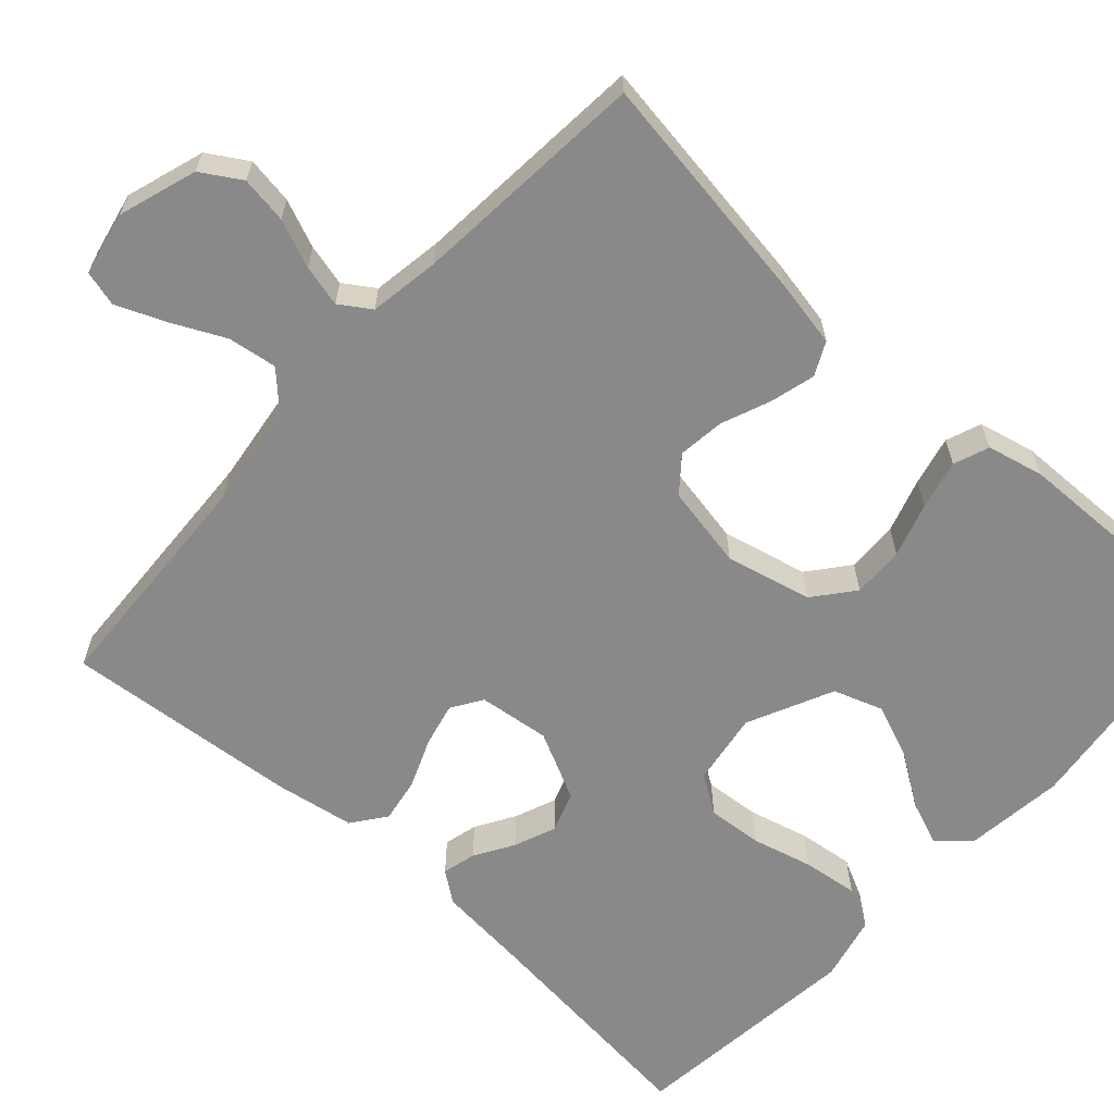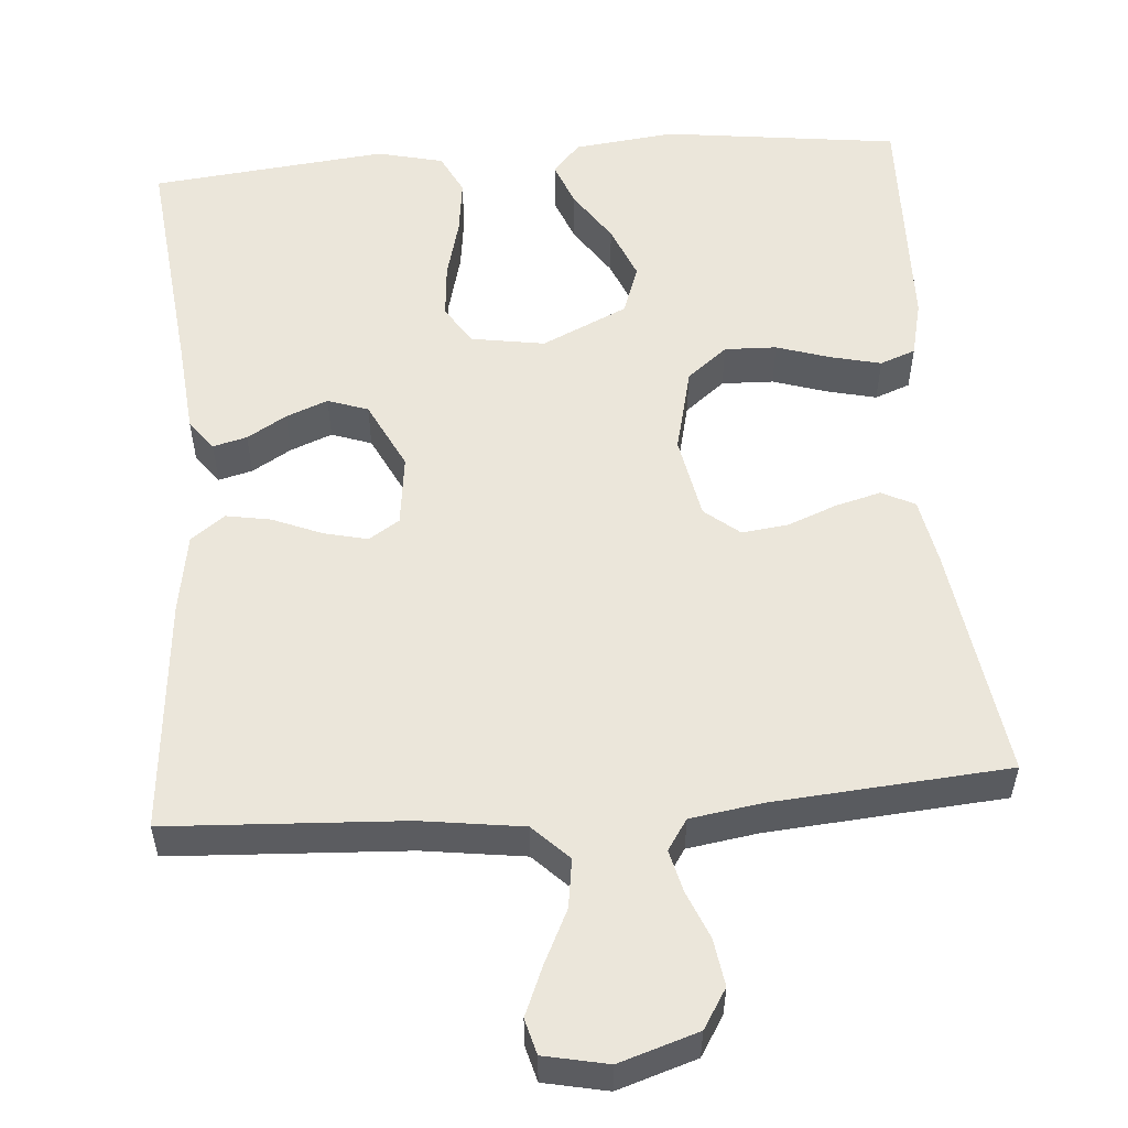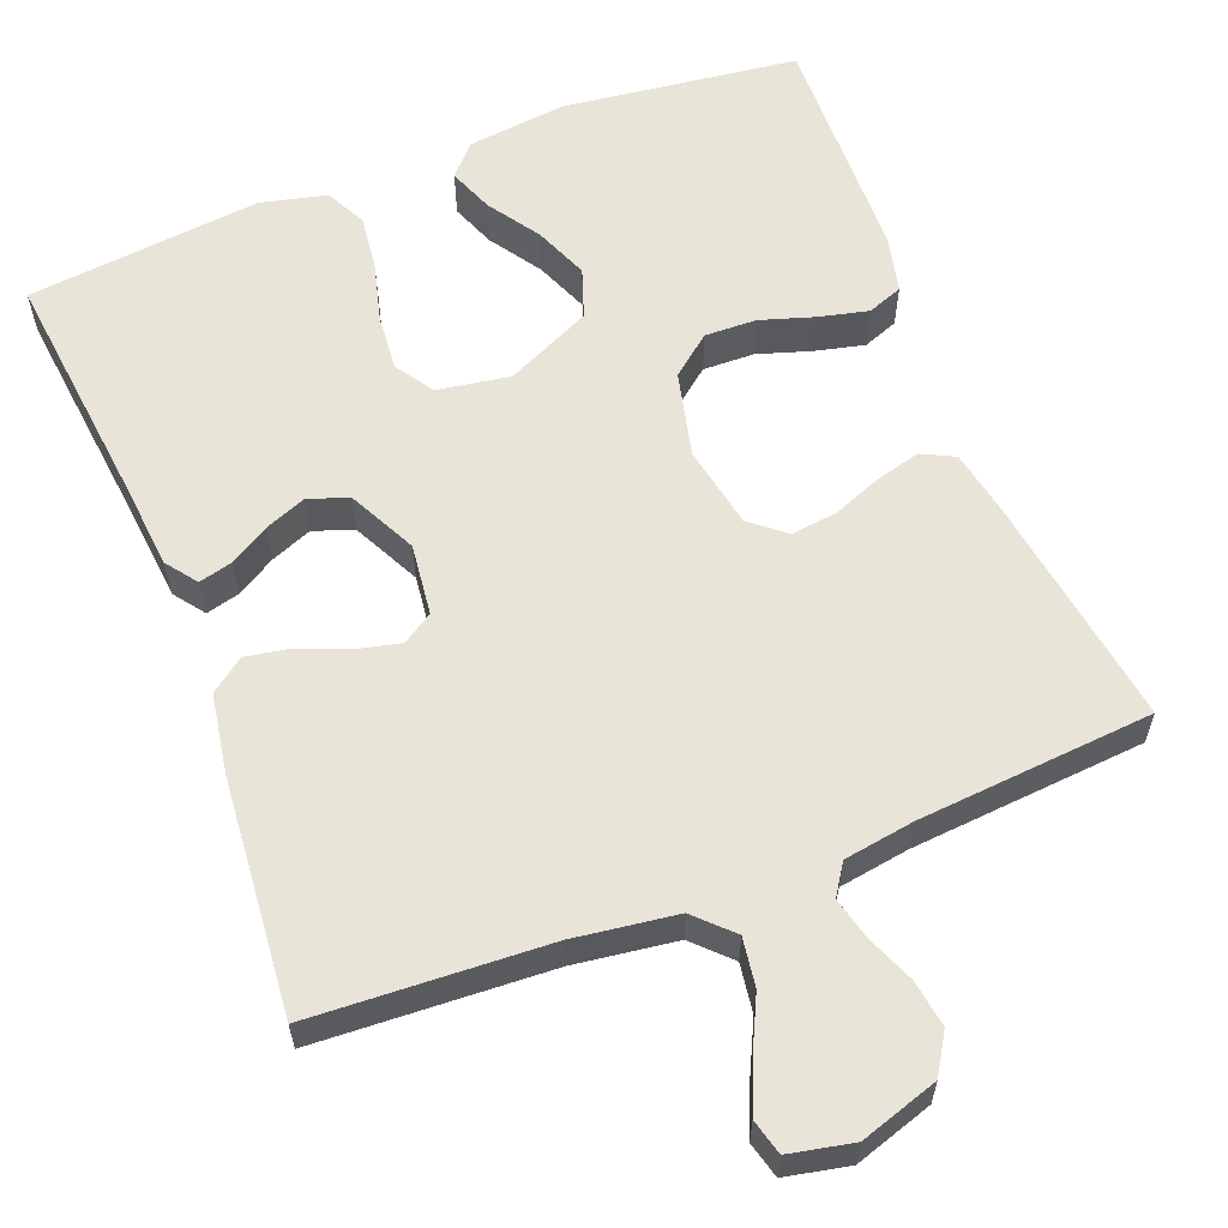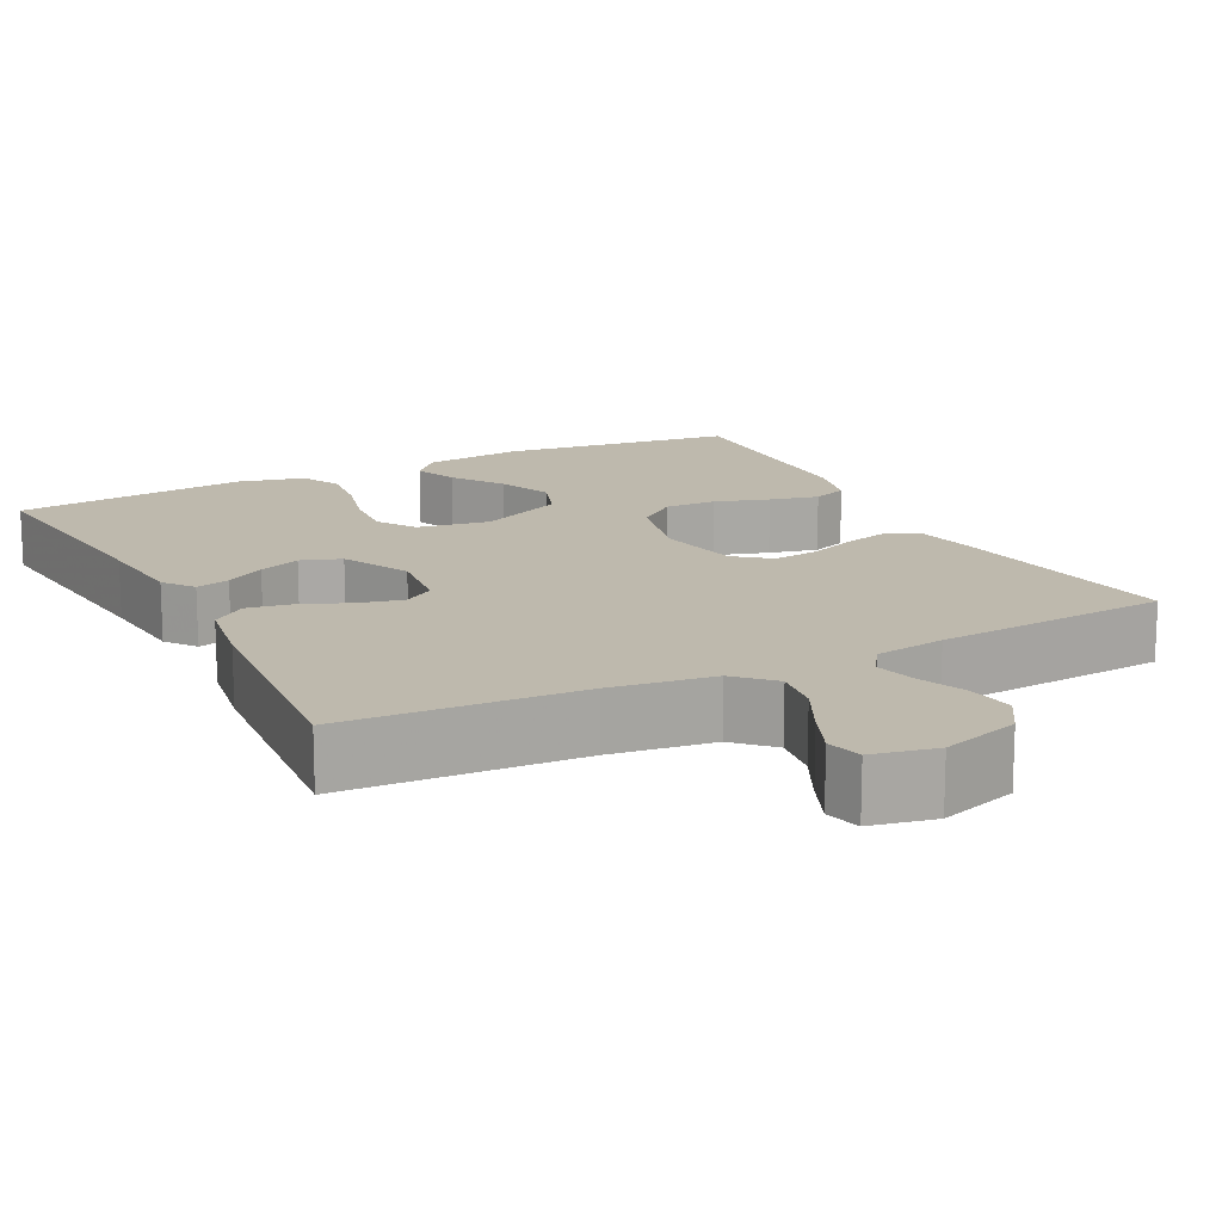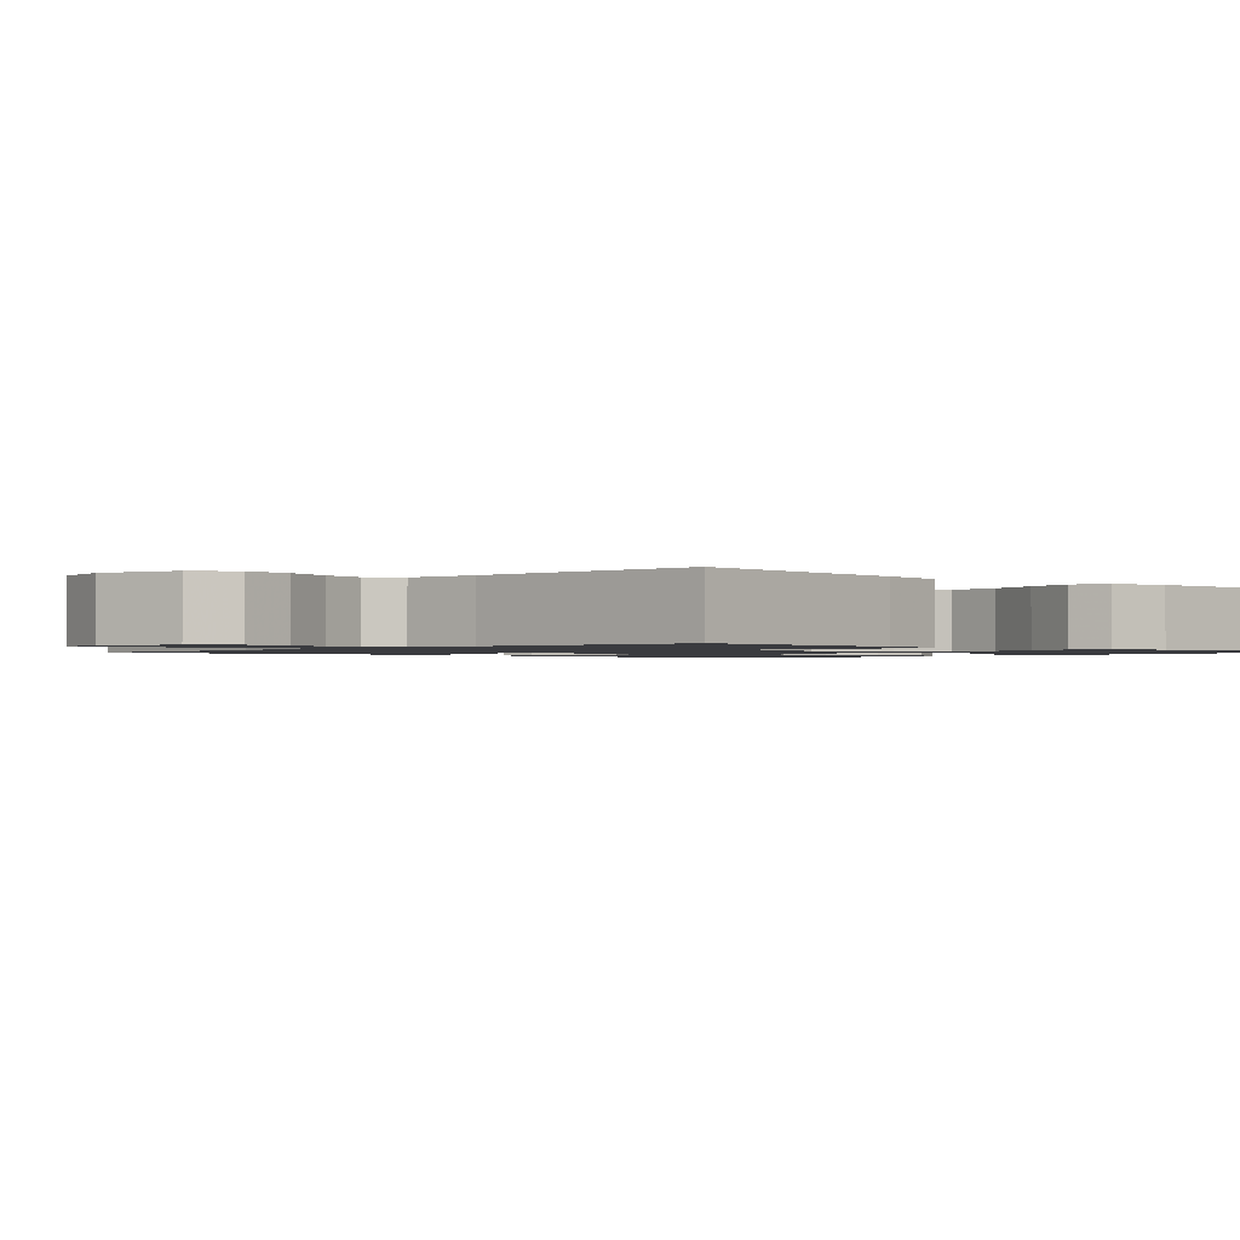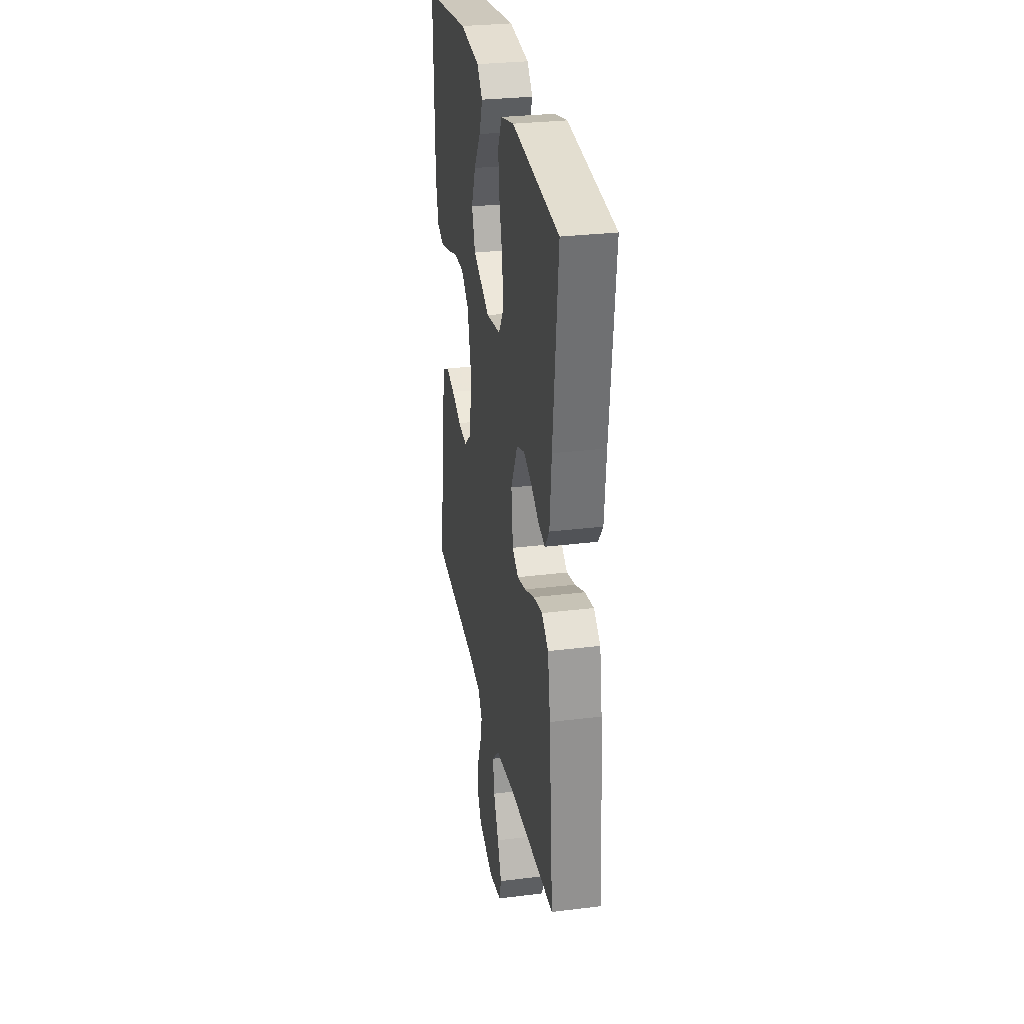
<metadata>
{"format":"obj","ext":"obj","renderer":"f3d","projection":"perspective","resolution":1024,"background":"white","views":[{"elev":-63.3,"azim":-132.3,"up":"+Y"},{"elev":54.8,"azim":175.5,"up":"+Y"},{"elev":59.9,"azim":158.6,"up":"+Y"},{"elev":15.3,"azim":152.9,"up":"+Y"},{"elev":-1.3,"azim":-132.5,"up":"+Y"},{"elev":29.5,"azim":79.7,"up":"+Z"}]}
</metadata>
<code>
v 0.5 0.07 -0.5
v 0.2 0.07 -0.516
v 0.07 0.07 -0.534
v 0.025 0.07 -0.579
v 0.034 0.07 -0.641
v 0.067 0.07 -0.709
v 0.093 0.07 -0.771
v 0.081 0.07 -0.816
v 0 0.07 -0.833
v -0.1 0.07 -0.801
v -0.131 0.07 -0.751
v -0.122 0.07 -0.691
v -0.097 0.07 -0.63
v -0.084 0.07 -0.577
v -0.11 0.07 -0.538
v -0.2 0.07 -0.524
v -0.5 0.07 -0.5
v -0.456 0.07 -0.2
v -0.44 0.07 -0.116
v -0.398 0.07 -0.095
v -0.341 0.07 -0.11
v -0.278 0.07 -0.135
v -0.219 0.07 -0.142
v -0.175 0.07 -0.106
v -0.155 0.07 0
v -0.181 0.07 0.109
v -0.232 0.07 0.15
v -0.298 0.07 0.148
v -0.367 0.07 0.126
v -0.43 0.07 0.111
v -0.475 0.07 0.128
v -0.492 0.07 0.2
v -0.5 0.07 0.5
v -0.2 0.07 0.538
v -0.072 0.07 0.523
v -0.037 0.07 0.484
v -0.059 0.07 0.427
v -0.103 0.07 0.361
v -0.131 0.07 0.292
v -0.109 0.07 0.229
v 0 0.07 0.178
v 0.093 0.07 0.193
v 0.125 0.07 0.242
v 0.119 0.07 0.312
v 0.099 0.07 0.389
v 0.09 0.07 0.46
v 0.116 0.07 0.512
v 0.2 0.07 0.532
v 0.5 0.07 0.5
v 0.468 0.07 0.2
v 0.457 0.07 0.082
v 0.428 0.07 0.043
v 0.385 0.07 0.054
v 0.335 0.07 0.084
v 0.282 0.07 0.105
v 0.231 0.07 0.087
v 0.188 0.07 0
v 0.199 0.07 -0.091
v 0.238 0.07 -0.116
v 0.293 0.07 -0.103
v 0.356 0.07 -0.077
v 0.413 0.07 -0.067
v 0.456 0.07 -0.099
v 0.473 0.07 -0.2
v 0.5 0 -0.5
v 0.2 0 -0.516
v 0.07 0 -0.534
v 0.025 0 -0.579
v 0.034 0 -0.641
v 0.067 0 -0.709
v 0.093 0 -0.771
v 0.081 0 -0.816
v 0 0 -0.833
v -0.1 0 -0.801
v -0.131 0 -0.751
v -0.122 0 -0.691
v -0.097 0 -0.63
v -0.084 0 -0.577
v -0.11 0 -0.538
v -0.2 0 -0.524
v -0.5 0 -0.5
v -0.456 0 -0.2
v -0.44 0 -0.116
v -0.398 0 -0.095
v -0.341 0 -0.11
v -0.278 0 -0.135
v -0.219 0 -0.142
v -0.175 0 -0.106
v -0.155 0 0
v -0.181 0 0.109
v -0.232 0 0.15
v -0.298 0 0.148
v -0.367 0 0.126
v -0.43 0 0.111
v -0.475 0 0.128
v -0.492 0 0.2
v -0.5 0 0.5
v -0.2 0 0.538
v -0.072 0 0.523
v -0.037 0 0.484
v -0.059 0 0.427
v -0.103 0 0.361
v -0.131 0 0.292
v -0.109 0 0.229
v 0 0 0.178
v 0.093 0 0.193
v 0.125 0 0.242
v 0.119 0 0.312
v 0.099 0 0.389
v 0.09 0 0.46
v 0.116 0 0.512
v 0.2 0 0.532
v 0.5 0 0.5
v 0.468 0 0.2
v 0.457 0 0.082
v 0.428 0 0.043
v 0.385 0 0.054
v 0.335 0 0.084
v 0.282 0 0.105
v 0.231 0 0.087
v 0.188 0 0
v 0.199 0 -0.091
v 0.238 0 -0.116
v 0.293 0 -0.103
v 0.356 0 -0.077
v 0.413 0 -0.067
v 0.456 0 -0.099
v 0.473 0 -0.2
f 64 1 2
f 63 64 2
f 62 63 2
f 61 62 2
f 60 61 2
f 59 60 2 3
f 58 59 3 4
f 57 58 4
f 52 53 54
f 51 52 54
f 50 51 54
f 50 54 55
f 49 50 55
f 48 49 55
f 47 48 55
f 46 47 55
f 45 46 55
f 44 45 55
f 43 44 55 56
f 36 37 38
f 35 36 38
f 34 35 38
f 33 34 38
f 32 33 38
f 31 32 38
f 30 31 38
f 29 30 38
f 28 29 38
f 27 28 38 39
f 26 27 39 40
f 20 21 22
f 19 20 22
f 18 19 22
f 17 18 22
f 16 17 22
f 15 16 22 23
f 14 15 23 24
f 11 12 13
f 10 11 13
f 9 10 13
f 8 9 13
f 7 8 13
f 6 7 13
f 5 6 13
f 4 5 13 14
f 14 24 25
f 4 14 25
f 57 4 25
f 42 43 56 57
f 26 40 41
f 25 26 41
f 57 25 41
f 41 42 57
f 66 65 128
f 66 128 127
f 66 127 126
f 66 126 125
f 66 125 124
f 67 66 124 123
f 68 67 123 122
f 68 122 121
f 118 117 116
f 118 116 115
f 118 115 114
f 119 118 114
f 119 114 113
f 119 113 112
f 119 112 111
f 119 111 110
f 119 110 109
f 119 109 108
f 120 119 108 107
f 102 101 100
f 102 100 99
f 102 99 98
f 102 98 97
f 102 97 96
f 102 96 95
f 102 95 94
f 102 94 93
f 102 93 92
f 103 102 92 91
f 104 103 91 90
f 86 85 84
f 86 84 83
f 86 83 82
f 86 82 81
f 86 81 80
f 87 86 80 79
f 88 87 79 78
f 77 76 75
f 77 75 74
f 77 74 73
f 77 73 72
f 77 72 71
f 77 71 70
f 77 70 69
f 78 77 69 68
f 89 88 78
f 89 78 68
f 89 68 121
f 121 120 107 106
f 105 104 90
f 105 90 89
f 105 89 121
f 121 106 105
f 1 65 66 2
f 2 66 67 3
f 3 67 68 4
f 4 68 69 5
f 5 69 70 6
f 6 70 71 7
f 7 71 72 8
f 8 72 73 9
f 9 73 74 10
f 10 74 75 11
f 11 75 76 12
f 12 76 77 13
f 13 77 78 14
f 14 78 79 15
f 15 79 80 16
f 16 80 81 17
f 17 81 82 18
f 18 82 83 19
f 19 83 84 20
f 20 84 85 21
f 21 85 86 22
f 22 86 87 23
f 23 87 88 24
f 24 88 89 25
f 25 89 90 26
f 26 90 91 27
f 27 91 92 28
f 28 92 93 29
f 29 93 94 30
f 30 94 95 31
f 31 95 96 32
f 32 96 97 33
f 33 97 98 34
f 34 98 99 35
f 35 99 100 36
f 36 100 101 37
f 37 101 102 38
f 38 102 103 39
f 39 103 104 40
f 40 104 105 41
f 41 105 106 42
f 42 106 107 43
f 43 107 108 44
f 44 108 109 45
f 45 109 110 46
f 46 110 111 47
f 47 111 112 48
f 48 112 113 49
f 49 113 114 50
f 50 114 115 51
f 51 115 116 52
f 52 116 117 53
f 53 117 118 54
f 54 118 119 55
f 55 119 120 56
f 56 120 121 57
f 57 121 122 58
f 58 122 123 59
f 59 123 124 60
f 60 124 125 61
f 61 125 126 62
f 62 126 127 63
f 63 127 128 64
f 64 128 65 1

</code>
